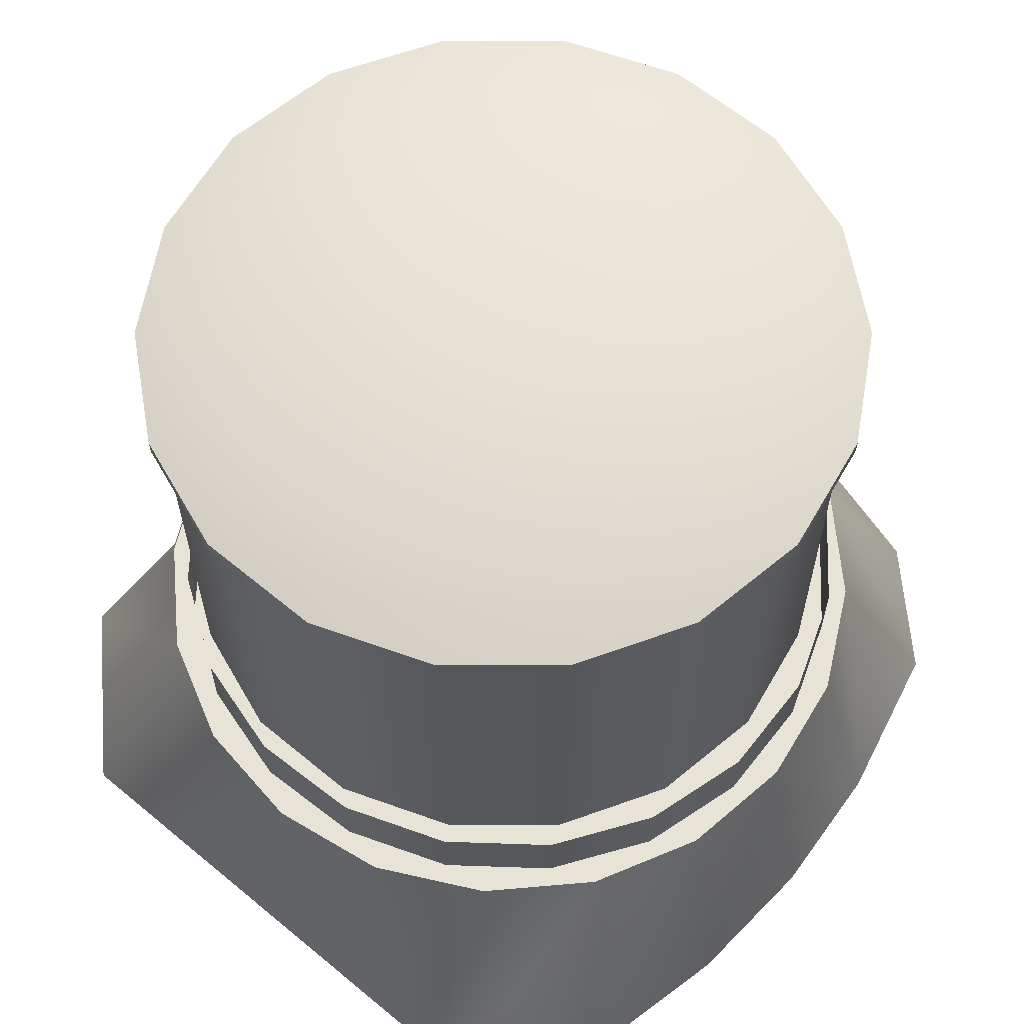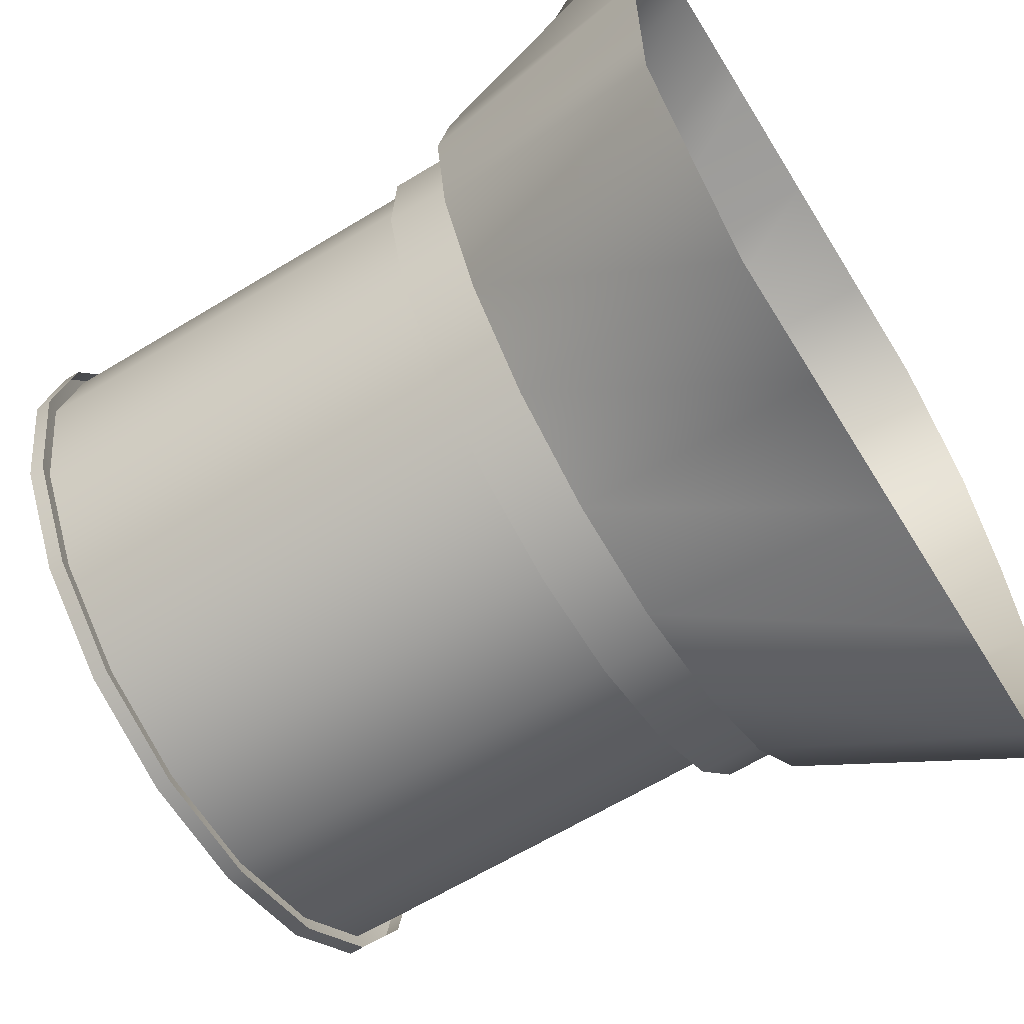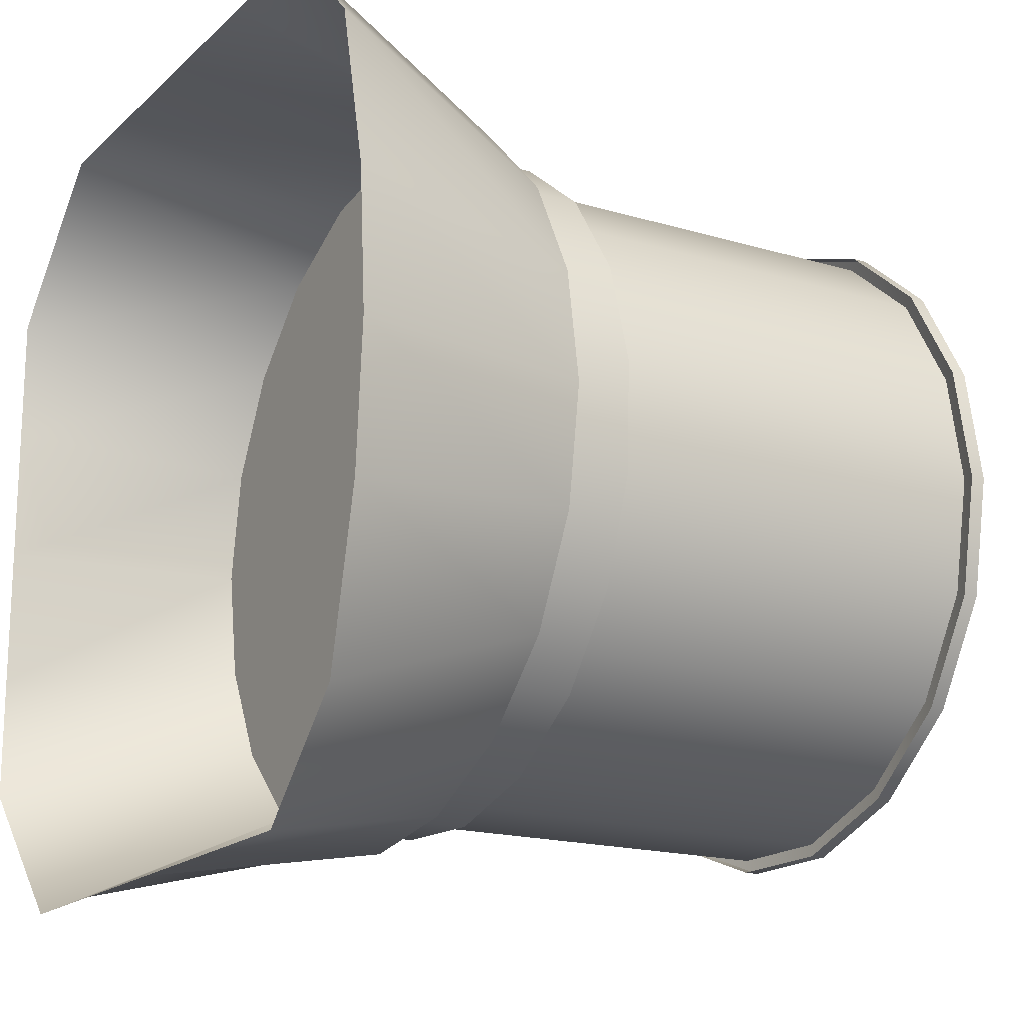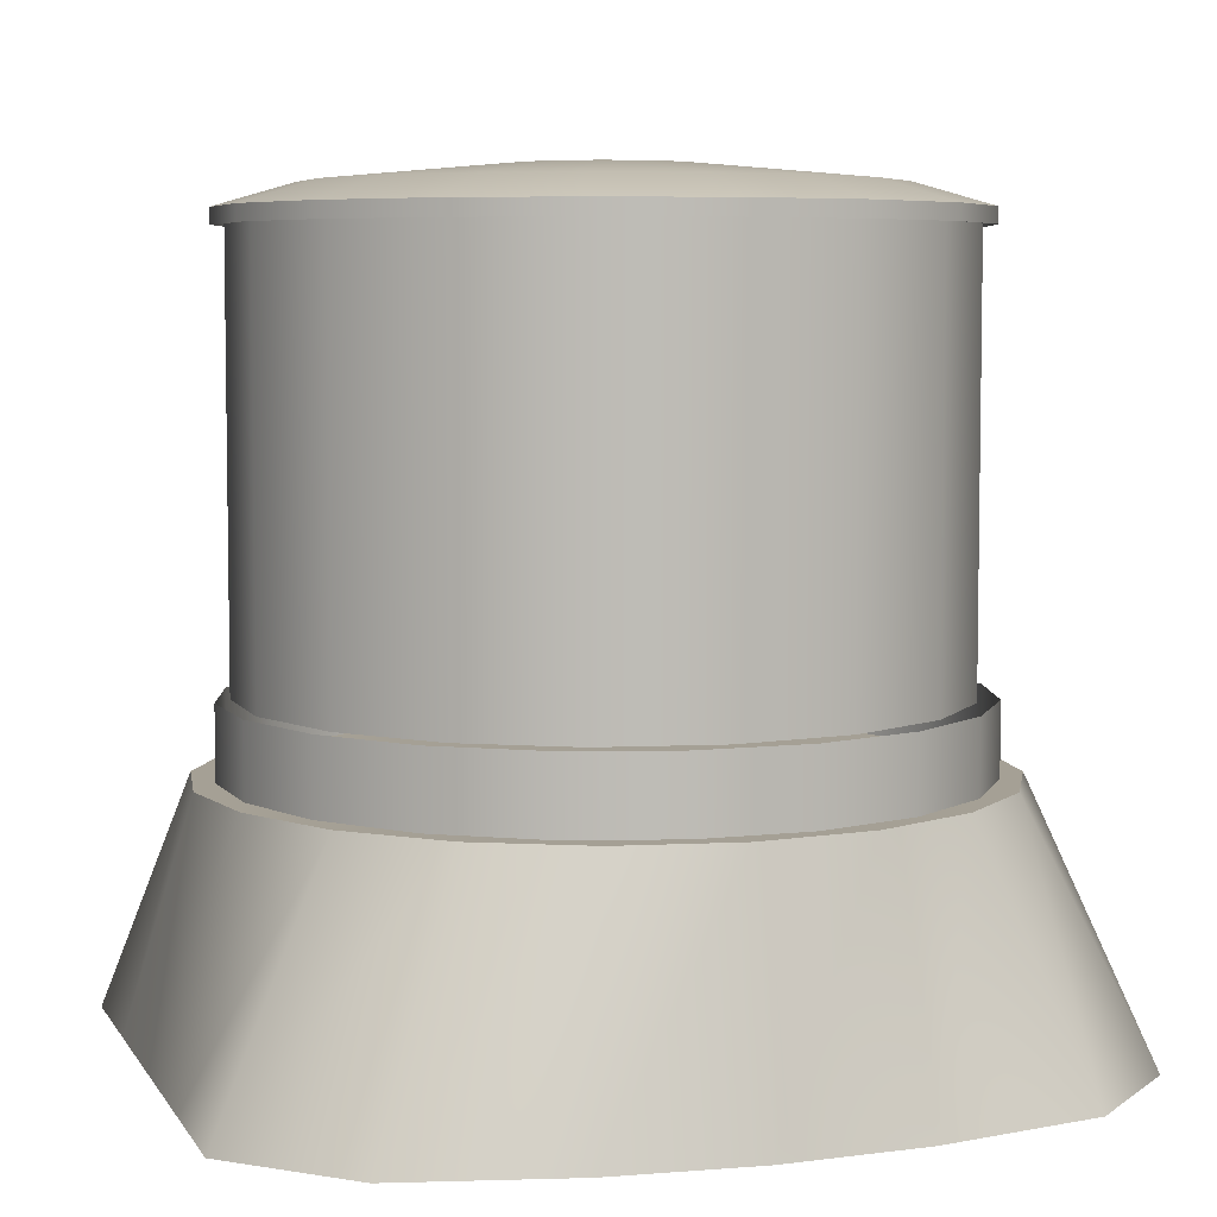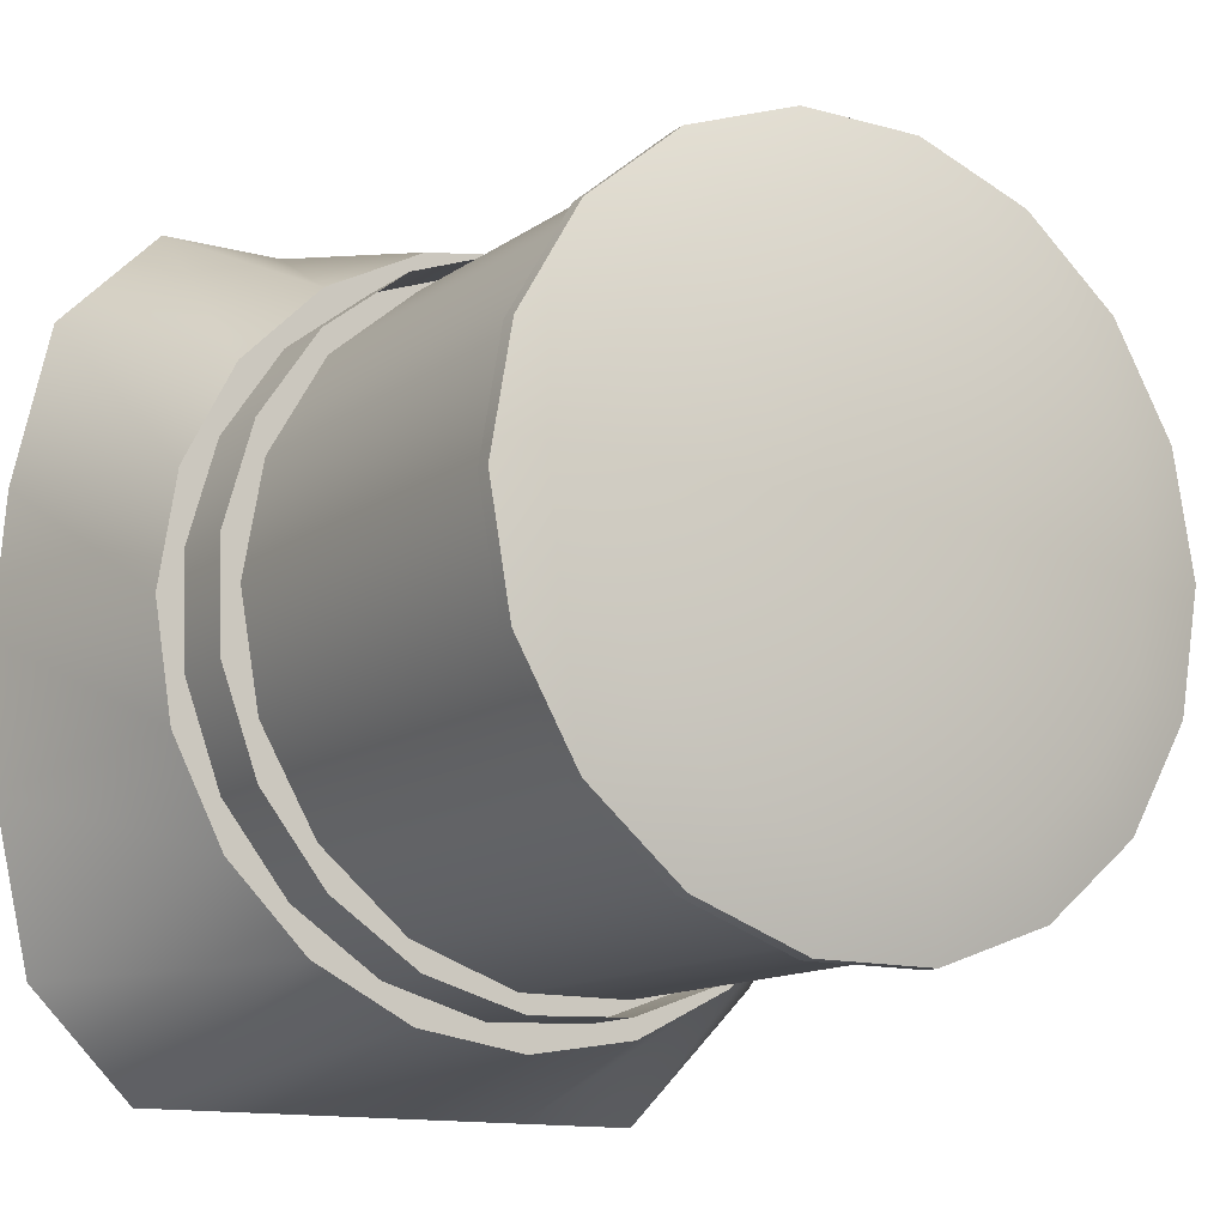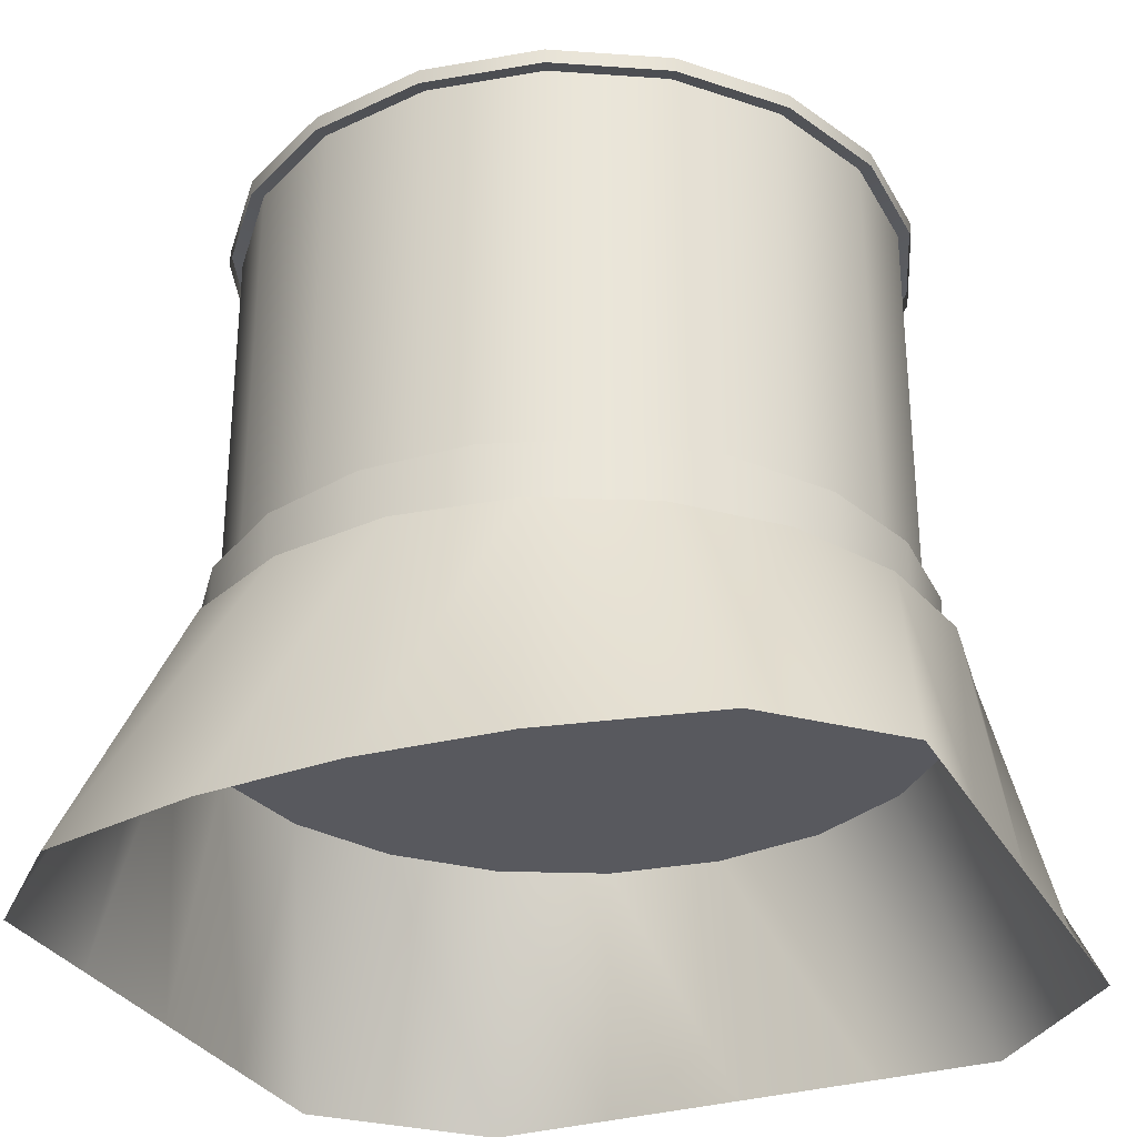
<metadata>
{"format":"obj","ext":"obj","renderer":"f3d","projection":"perspective","resolution":1024,"background":"white","views":[{"elev":62.6,"azim":-140.0,"up":"+Z"},{"elev":-63.7,"azim":121.6,"up":"+Y"},{"elev":-17.5,"azim":-120.6,"up":"+Y"},{"elev":5.9,"azim":-107.9,"up":"+Z"},{"elev":-12.9,"azim":-32.8,"up":"+Y"},{"elev":-30.4,"azim":-65.8,"up":"+Z"}]}
</metadata>
<code>
g Bg_Harbor_STR_Ventilator_02_body
v 0.1259 0.2181 0.5322
v 0.04373 0.248 0.5434
v 0.04373 0.248 0.5322
v 0.1259 0.2181 0.5434
v 0.1929 0.1619 0.5322
v 0.1929 0.1619 0.5434
v 0.2367 0.08614 0.5322
v 0.2367 0.08614 0.5434
v 0.2519 3.394e-11 0.5322
v 0.2519 3.394e-11 0.5434
v 0.2367 -0.08614 0.5322
v 0.2367 -0.08614 0.5434
v 0.1929 -0.1619 0.5322
v 0.1929 -0.1619 0.5434
v 0.1259 -0.2181 0.5322
v 0.1259 -0.2181 0.5434
v 0.04373 -0.248 0.5322
v 0.04373 -0.248 0.5434
v -0.04373 0.248 0.5434
v 0.04373 0.248 0.5322
v 0.04373 0.248 0.5434
v -0.04373 0.248 0.5322
v -0.1259 0.2181 0.5434
v -0.1259 0.2181 0.5322
v -0.1929 0.1619 0.5434
v -0.1929 0.1619 0.5322
v -0.2367 0.08614 0.5434
v -0.2367 0.08614 0.5322
v -0.2519 3.806e-08 0.5434
v -0.2519 3.806e-08 0.5322
v -0.2367 -0.08614 0.5434
v -0.2367 -0.08614 0.5322
v -0.1929 -0.1619 0.5434
v -0.1929 -0.1619 0.5322
v -0.1259 -0.2181 0.5434
v -0.1259 -0.2181 0.5322
v -0.1259 -0.2181 0.5322
v -0.04373 -0.248 0.5434
v -0.04373 -0.248 0.5322
v -0.1259 -0.2181 0.5434
v -0.04373 -0.248 0.5322
v 0.04373 -0.248 0.5434
v 0.04373 -0.248 0.5322
v -0.04373 -0.248 0.5434
v 0.0421 0.2388 0.2299
v -0.0421 0.2388 0.533
v -0.0421 0.2388 0.2299
v 0.0421 0.2388 0.533
v 0.1212 0.21 0.2299
v 0.1212 0.21 0.533
v 0.1857 0.1559 0.2299
v 0.1857 0.1559 0.533
v 0.2278 0.08293 0.2299
v 0.2278 0.08293 0.533
v 0.2425 0 0.2299
v 0.2425 0 0.533
v 0.2278 -0.08293 0.2299
v 0.2278 -0.08293 0.533
v 0.1857 -0.1559 0.2299
v 0.1857 -0.1559 0.533
v 0.1212 -0.21 0.2299
v 0.1212 -0.21 0.533
v 0.0421 -0.2388 0.2299
v 0.0421 -0.2388 0.533
v -0.0421 -0.2388 0.2299
v -0.0421 -0.2388 0.533
v -0.1212 -0.21 0.2299
v -0.1212 -0.21 0.533
v -0.1857 -0.1559 0.2299
v -0.1857 -0.1559 0.533
v -0.2278 -0.08293 0.2299
v -0.2278 -0.08293 0.533
v -0.2425 3.661e-08 0.2299
v -0.2425 3.661e-08 0.533
v -0.2278 0.08293 0.2299
v -0.2278 0.08293 0.533
v -0.1857 0.1559 0.2299
v -0.1857 0.1559 0.533
v -0.1212 0.21 0.2299
v -0.1212 0.21 0.533
v -0.0421 0.2388 0.2299
v -0.0421 0.2388 0.533
v 0.2549 0.08358 0.1785
v 0.297 -0.0004316 0
v 0.2682 -0.0004316 0.1785
v 0.297 0.1031 0
v 0.2163 0.1594 0.1785
v 0.297 0.1965 0
v 0.1562 0.2195 0.1785
v 0.1919 0.3024 0
v 0.08037 0.2581 0.1785
v 0.09914 0.3024 0
v -0.003645 0.2714 0.1785
v -0.003627 0.3024 0
v -0.08766 0.2581 0.1785
v -0.1064 0.3024 0
v -0.1634 0.2195 0.1785
v -0.1991 0.3024 0
v -0.2236 0.1594 0.1785
v -0.2764 0.2245 0
v -0.2622 0.08358 0.1785
v -0.3043 0.1031 0
v -0.2755 -0.0004316 0.1785
v -0.3118 -0.0004317 0
v -0.2622 -0.08445 0.1785
v -0.3118 -0.0004317 0
v -0.2755 -0.0004316 0.1785
v -0.3043 -0.104 0
v -0.2236 -0.1602 0.1785
v -0.2764 -0.2254 0
v -0.1634 -0.2204 0.1785
v -0.1991 -0.3033 0
v -0.08766 -0.259 0.1785
v -0.1064 -0.3033 0
v -0.003645 -0.2723 0.1785
v -0.003627 -0.3033 0
v 0.08037 -0.259 0.1785
v 0.09914 -0.3033 0
v 0.1562 -0.2204 0.1785
v 0.1919 -0.3033 0
v 0.2163 -0.1602 0.1785
v 0.297 -0.1973 0
v 0.2549 -0.08444 0.1785
v 0.297 -0.104 0
v 0.2682 -0.0004316 0.1785
v 0.297 -0.0004316 0
v 0.2682 -0.0004316 0.1785
v 0.2163 0.1594 0.1785
v 0.2549 0.08358 0.1785
v 0.2163 -0.1602 0.1785
v 0.2549 -0.08444 0.1785
v -0.08766 0.2581 0.1785
v 0.08037 0.2581 0.1785
v 0.1562 0.2195 0.1785
v -0.003645 0.2714 0.1785
v -0.2755 -0.0004316 0.1785
v -0.2236 0.1594 0.1785
v -0.1634 0.2195 0.1785
v -0.2622 0.08358 0.1785
v -0.08766 -0.259 0.1785
v -0.2236 -0.1602 0.1785
v -0.2622 -0.08445 0.1785
v -0.1634 -0.2204 0.1785
v 0.08037 -0.259 0.1785
v -0.003645 -0.2723 0.1785
v 0.1562 -0.2204 0.1785
v 0.1186 -0.2228 0.2299
v 0.04382 -0.25 0.1785
v 0.04382 -0.25 0.2299
v 0.1186 -0.2228 0.1785
v 0.1812 -0.1738 0.2299
v 0.1812 -0.1738 0.1785
v 0.2257 -0.1078 0.2299
v 0.2257 -0.1078 0.1785
v 0.2476 -0.03135 0.2299
v 0.2476 -0.03135 0.1785
v 0.2448 0.04815 0.2299
v 0.2448 0.04815 0.1785
v 0.2176 0.1229 0.2299
v 0.2176 0.1229 0.1785
v 0.1686 0.1855 0.2299
v 0.1686 0.1855 0.1785
v 0.1026 0.23 0.2299
v 0.1026 0.23 0.1785
v 0.02614 0.2519 0.2299
v 0.02614 0.2519 0.1785
v -0.05335 0.2491 0.2299
v -0.05335 0.2491 0.1785
v -0.1281 0.2219 0.2299
v -0.05335 0.2491 0.1785
v -0.05335 0.2491 0.2299
v -0.1281 0.2219 0.1785
v -0.1908 0.1729 0.2299
v -0.1908 0.1729 0.1785
v -0.2352 0.1069 0.2299
v -0.2352 0.1069 0.1785
v -0.2571 0.03047 0.2299
v -0.2571 0.03047 0.1785
v -0.2543 -0.04902 0.2299
v -0.2543 -0.04902 0.1785
v -0.2271 -0.1238 0.2299
v -0.2271 -0.1238 0.1785
v -0.1781 -0.1864 0.2299
v -0.1781 -0.1864 0.1785
v -0.1121 -0.2309 0.2299
v -0.1121 -0.2309 0.1785
v -0.03568 -0.2528 0.2299
v -0.03568 -0.2528 0.1785
v 0.04382 -0.25 0.2299
v 0.04382 -0.25 0.1785
v 0.2367 0.08614 0.5434
v 0.1968 1.5e-10 0.5594
v 0.1849 0.06731 0.5594
v 0.2519 3.394e-11 0.5434
v 0.1929 0.1619 0.5434
v 0.1849 -0.06731 0.5594
v 0.2367 -0.08614 0.5434
v 0.1507 0.1265 0.5594
v 0.1259 0.2181 0.5434
v 0.04797 0.04025 0.5716
v 0.05884 0.02142 0.5716
v 0.06262 -1.19e-10 0.5716
v 0.1507 -0.1265 0.5594
v 0.1929 -0.1619 0.5434
v 0.0984 0.1704 0.5594
v 0.04373 0.248 0.5434
v 0.05884 -0.02142 0.5716
v 0.04797 -0.04025 0.5716
v 0.01087 -0.06167 0.5716
v -0.03131 0.05423 0.5716
v -0.05884 -0.02142 0.5716
v 0.09839 -0.1704 0.5594
v 0.1259 -0.2181 0.5434
v 0.03131 0.05423 0.5716
v 0.01087 0.06167 0.5716
v 0.03131 -0.05423 0.5716
v 0.03417 -0.1938 0.5594
v 0.04373 -0.248 0.5434
v -0.03417 -0.1938 0.5594
v -0.04373 -0.248 0.5434
v 0.03417 0.1938 0.5594
v -0.04373 0.248 0.5434
v -0.0984 -0.1704 0.5594
v -0.1259 -0.2181 0.5434
v -0.01087 -0.06167 0.5716
v -0.03131 -0.05423 0.5716
v -0.1507 -0.1265 0.5594
v -0.1929 -0.1619 0.5434
v -0.01087 0.06167 0.5716
v -0.03417 0.1938 0.5594
v -0.1259 0.2181 0.5434
v -0.0984 0.1704 0.5594
v -0.1929 0.1619 0.5434
v -0.04797 -0.04025 0.5716
v -0.1849 -0.06731 0.5594
v -0.2367 -0.08614 0.5434
v -0.1968 2.986e-08 0.5594
v -0.2519 3.806e-08 0.5434
v -0.1507 0.1265 0.5594
v -0.2367 0.08614 0.5434
v -0.1849 0.06731 0.5594
v -0.04797 0.04025 0.5716
v -0.05884 0.02142 0.5716
v -0.06262 9.337e-09 0.5716
g Bg_Harbor_STR_Ventilator_02_body_0
f 3 2 1
f 4 1 2
f 1 4 5
f 6 5 4
f 5 6 7
f 8 7 6
f 7 8 9
f 10 9 8
f 9 10 11
f 12 11 10
f 11 12 13
f 14 13 12
f 13 14 15
f 16 15 14
f 15 16 17
f 18 17 16
f 21 20 19
f 22 19 20
f 19 22 23
f 24 23 22
f 23 24 25
f 26 25 24
f 25 26 27
f 28 27 26
f 27 28 29
f 30 29 28
f 29 30 31
f 32 31 30
f 31 32 33
f 34 33 32
f 33 34 35
f 36 35 34
f 39 38 37
f 40 37 38
f 43 42 41
f 44 41 42
f 47 46 45
f 48 45 46
f 45 48 49
f 50 49 48
f 49 50 51
f 52 51 50
f 51 52 53
f 54 53 52
f 53 54 55
f 56 55 54
f 55 56 57
f 58 57 56
f 57 58 59
f 60 59 58
f 59 60 61
f 62 61 60
f 61 62 63
f 64 63 62
f 63 64 65
f 66 65 64
f 65 66 67
f 68 67 66
f 67 68 69
f 70 69 68
f 69 70 71
f 72 71 70
f 71 72 73
f 74 73 72
f 73 74 75
f 76 75 74
f 75 76 77
f 78 77 76
f 77 78 79
f 80 79 78
f 79 80 81
f 82 81 80
f 85 84 83
f 86 83 84
f 83 86 87
f 88 87 86
f 87 88 89
f 90 89 88
f 89 90 91
f 92 91 90
f 91 92 93
f 94 93 92
f 93 94 95
f 96 95 94
f 95 96 97
f 98 97 96
f 97 98 99
f 100 99 98
f 99 100 101
f 102 101 100
f 101 102 103
f 104 103 102
f 107 106 105
f 108 105 106
f 105 108 109
f 110 109 108
f 109 110 111
f 112 111 110
f 111 112 113
f 114 113 112
f 113 114 115
f 116 115 114
f 115 116 117
f 118 117 116
f 117 118 119
f 120 119 118
f 119 120 121
f 122 121 120
f 121 122 123
f 124 123 122
f 123 124 125
f 126 125 124
f 129 128 127
f 128 130 127
f 127 130 131
f 132 130 128
f 133 132 128
f 134 133 128
f 135 132 133
f 136 130 132
f 137 136 132
f 138 137 132
f 139 136 137
f 140 130 136
f 141 140 136
f 142 141 136
f 143 140 141
f 144 130 140
f 145 144 140
f 146 130 144
f 149 148 147
f 150 147 148
f 147 150 151
f 152 151 150
f 151 152 153
f 154 153 152
f 153 154 155
f 156 155 154
f 155 156 157
f 158 157 156
f 157 158 159
f 160 159 158
f 159 160 161
f 162 161 160
f 161 162 163
f 164 163 162
f 163 164 165
f 166 165 164
f 165 166 167
f 168 167 166
f 171 170 169
f 172 169 170
f 169 172 173
f 174 173 172
f 173 174 175
f 176 175 174
f 175 176 177
f 178 177 176
f 177 178 179
f 180 179 178
f 179 180 181
f 182 181 180
f 181 182 183
f 184 183 182
f 183 184 185
f 186 185 184
f 185 186 187
f 188 187 186
f 187 188 189
f 190 189 188
f 193 192 191
f 194 191 192
f 191 195 193
f 192 196 194
f 197 194 196
f 198 193 195
f 195 199 198
f 198 200 193
f 201 193 200
f 193 201 192
f 202 192 201
f 192 202 196
f 201 200 202
f 196 203 197
f 204 197 203
f 205 198 199
f 199 206 205
f 207 196 202
f 196 207 203
f 202 208 207
f 208 203 207
f 200 208 202
f 209 208 200
f 210 209 200
f 211 209 210
f 203 212 204
f 203 208 212
f 213 204 212
f 200 198 214
f 205 214 198
f 214 215 200
f 214 205 215
f 215 210 200
f 216 212 208
f 216 208 209
f 212 217 213
f 212 216 217
f 209 217 216
f 218 213 217
f 217 219 218
f 217 209 219
f 220 218 219
f 221 215 205
f 221 205 206
f 206 222 221
f 219 223 220
f 224 220 223
f 225 219 209
f 219 225 223
f 225 209 226
f 226 223 225
f 226 209 211
f 223 227 224
f 223 226 227
f 228 224 227
f 215 221 229
f 229 210 215
f 230 221 222
f 230 229 221
f 229 230 210
f 222 231 230
f 232 230 231
f 232 210 230
f 231 233 232
f 234 227 226
f 234 226 211
f 227 235 228
f 227 234 235
f 211 235 234
f 236 228 235
f 235 237 236
f 235 211 237
f 238 236 237
f 239 232 233
f 233 240 239
f 240 238 241
f 237 241 238
f 241 239 240
f 210 232 242
f 239 242 232
f 242 243 210
f 242 239 243
f 243 211 210
f 241 243 239
f 237 244 241
f 244 237 211
f 244 211 243
f 243 241 244

</code>
